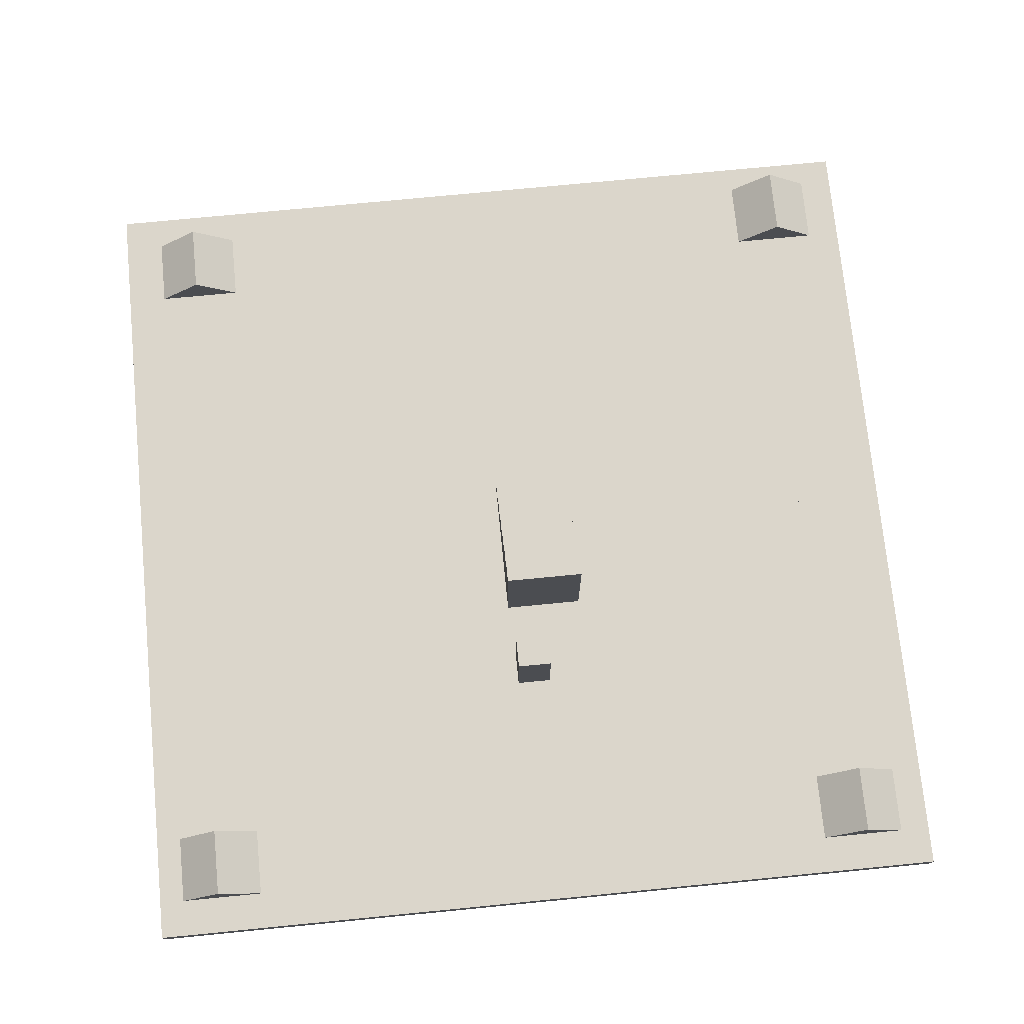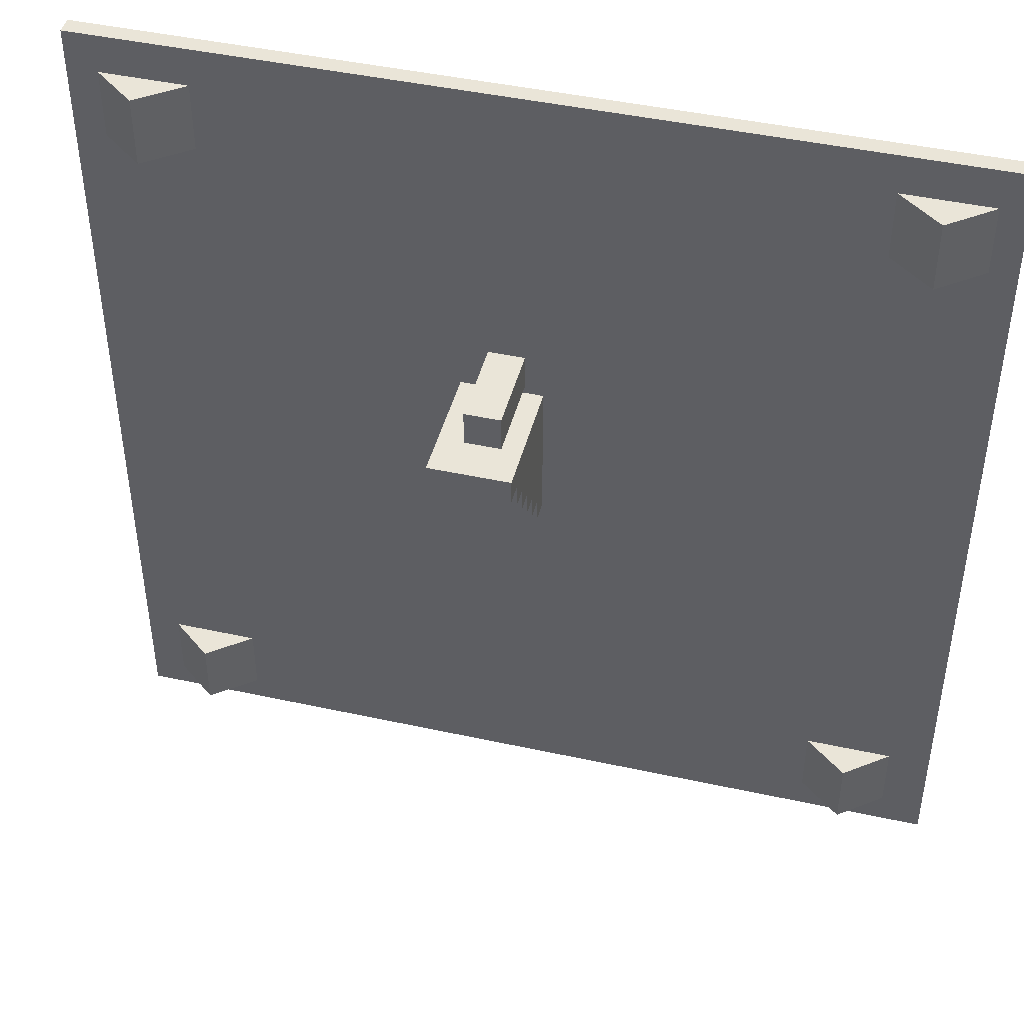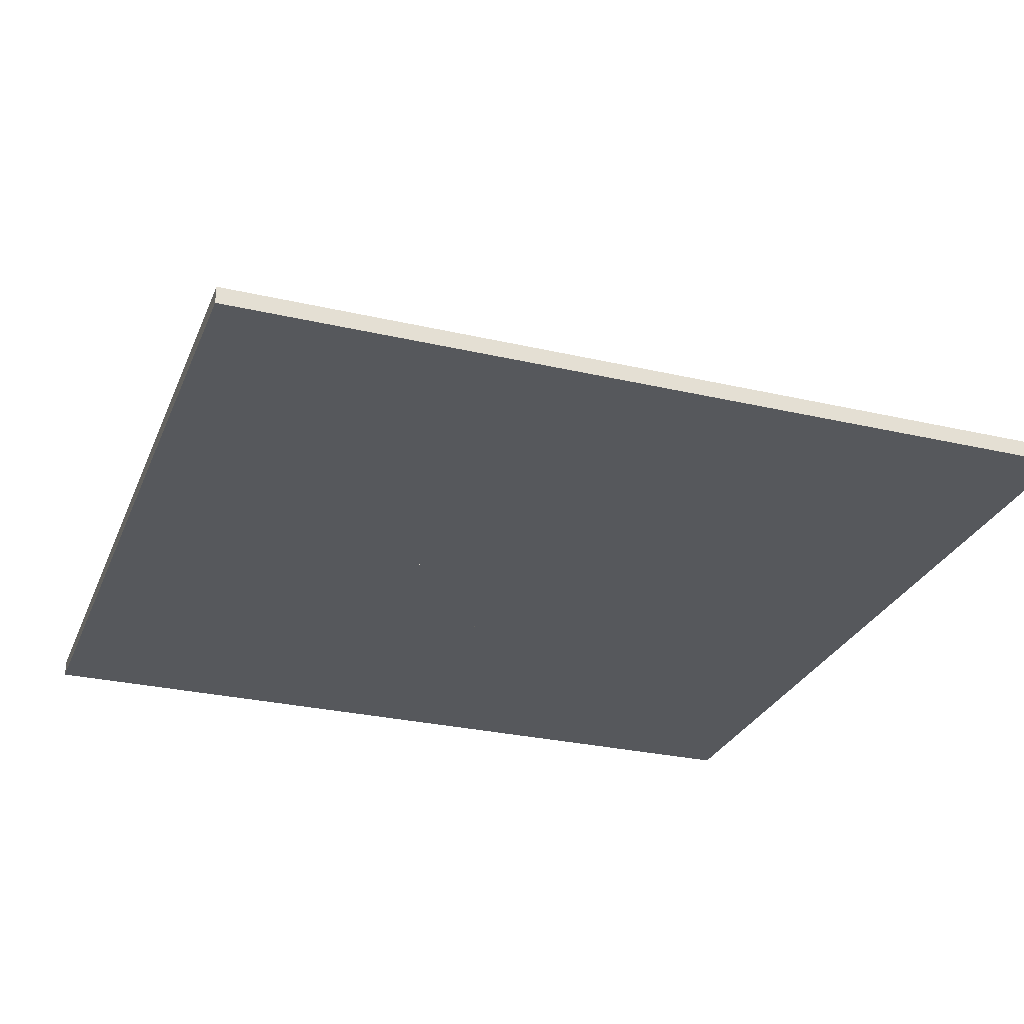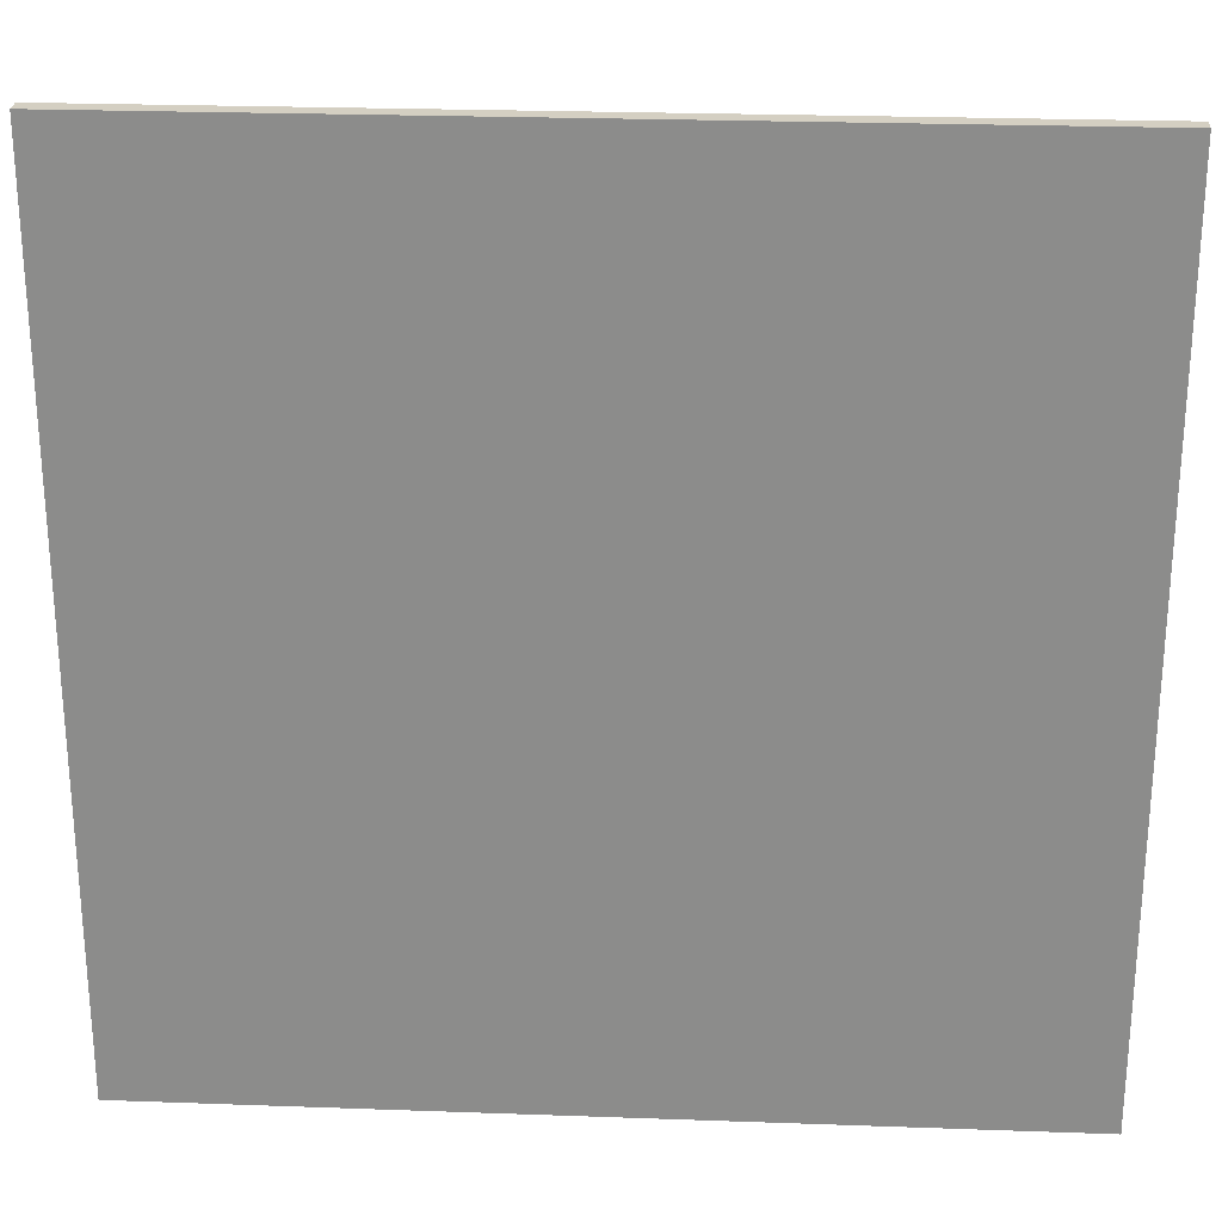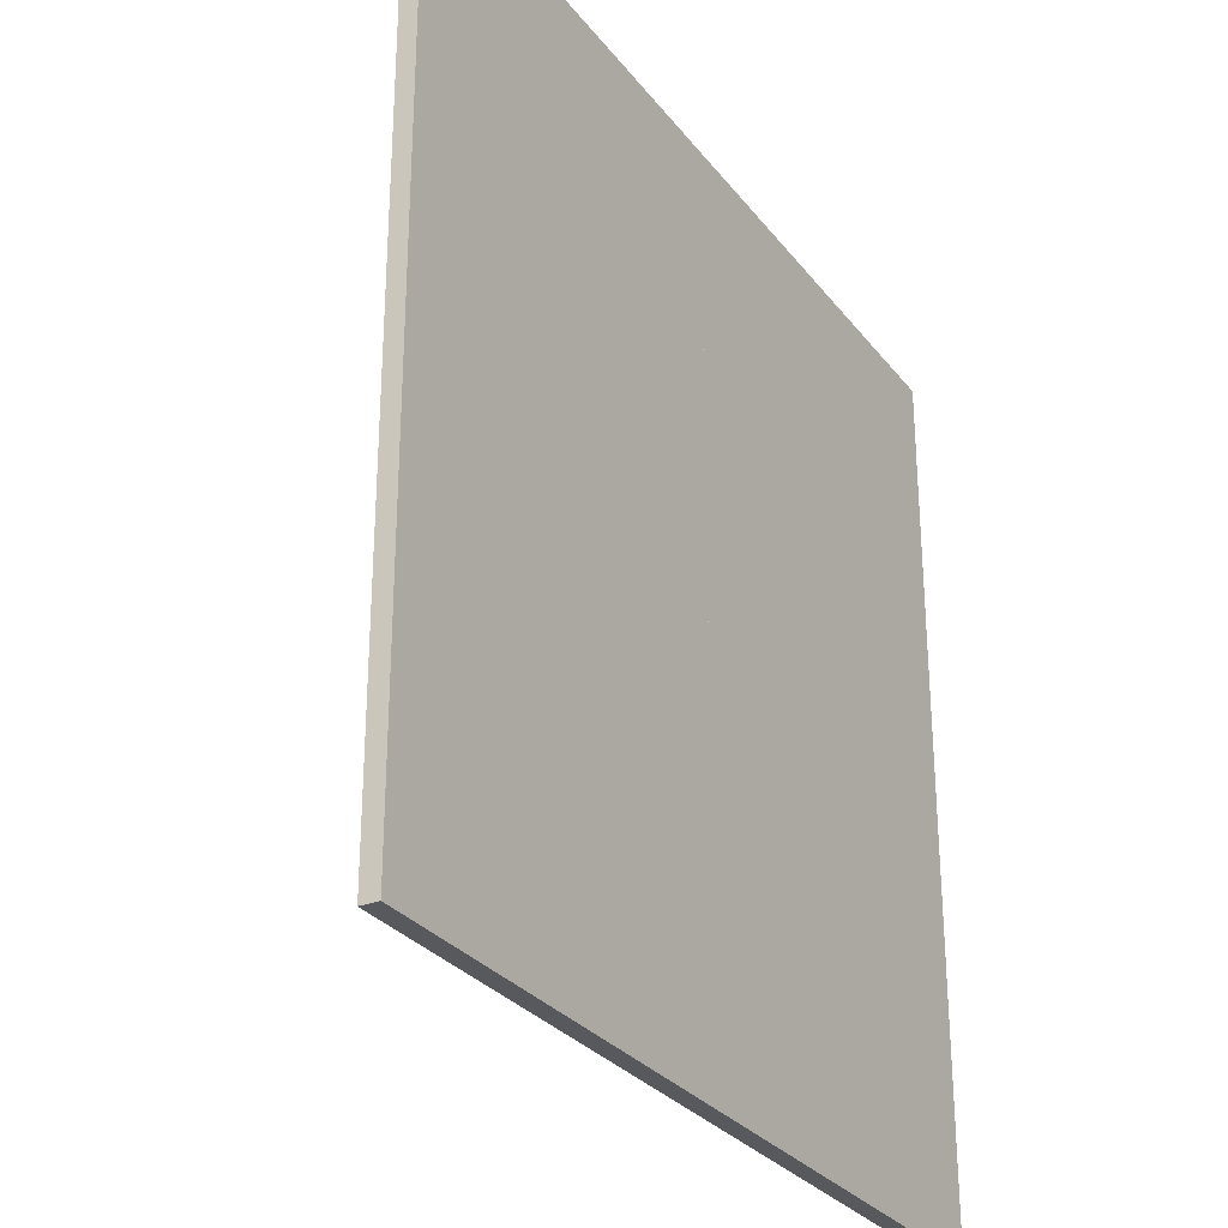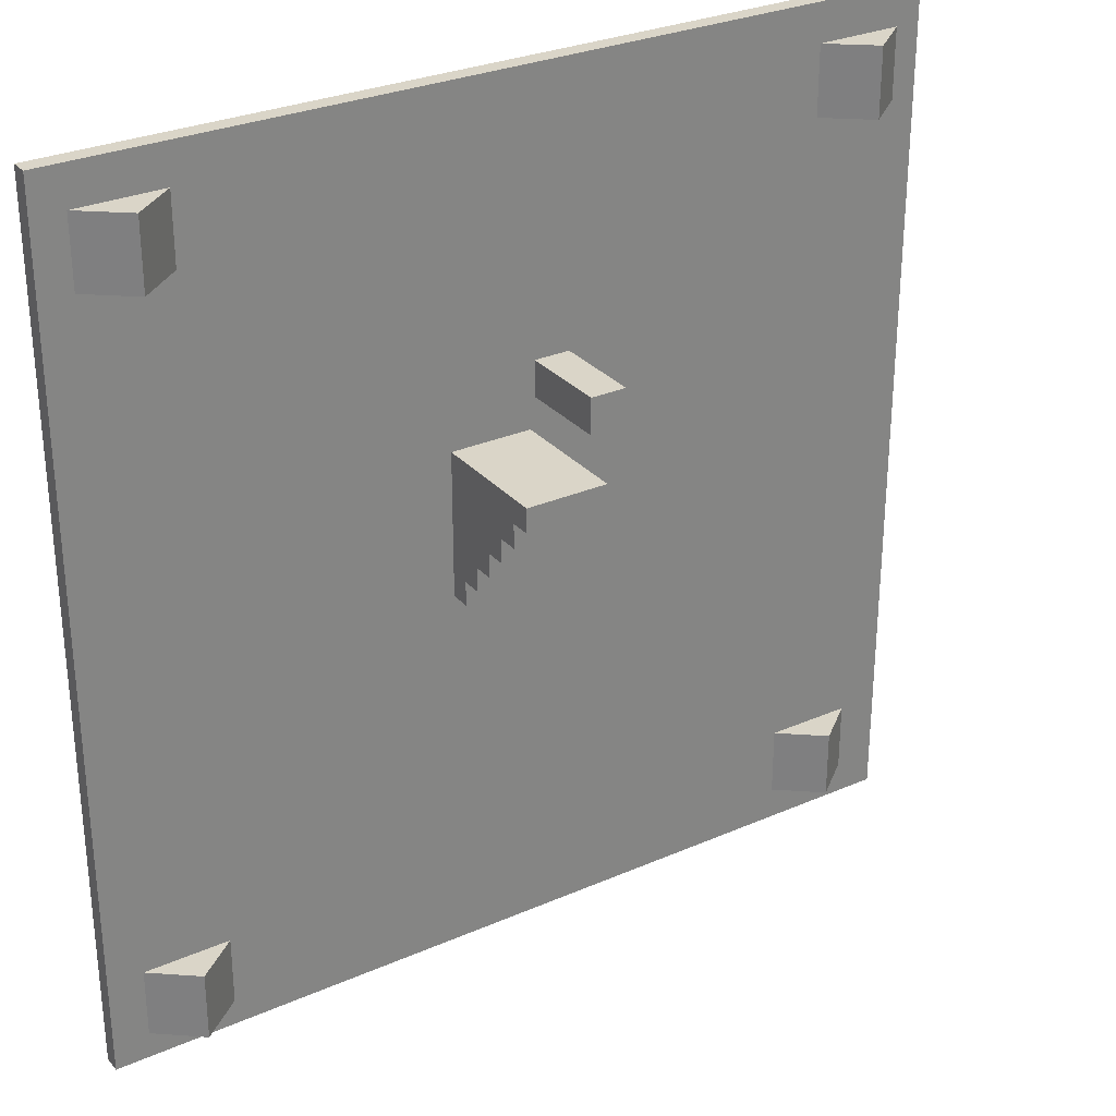
<metadata>
{"format":"obj","ext":"obj","renderer":"f3d","projection":"perspective","resolution":1024,"background":"white","views":[{"elev":73.5,"azim":-5.6,"up":"+Y"},{"elev":44.7,"azim":-165.7,"up":"+Z"},{"elev":-28.3,"azim":-109.4,"up":"+Y"},{"elev":25.4,"azim":3.3,"up":"+Z"},{"elev":-29.1,"azim":-60.0,"up":"+Z"},{"elev":29.4,"azim":147.2,"up":"+Z"}]}
</metadata>
<code>
o Floor
g Q2
v 0 -25 0
v -25 -25 0
v 0 -24 0
v -25 -24 0
v -25 -25 25
v -25 -24 25
v 0 -25 25
v 0 -24 25
f 1 2 4 3
f 2 5 6 4
f 5 7 8 6
f 7 1 3 8
f 3 4 6 8
f 7 5 2 1
g Stairs
v -0.8 -23.92 -2.9
v 3.923 -23.92 -2.9
v -0.8 -22.73 -2.9
v 3.923 -22.73 -2.9
v -0.8 -22.73 -1.5
v 3.923 -22.73 -1.5
v -0.8 -21.54 -1.5
v 3.923 -21.54 -1.5
v -0.8 -21.54 -0.1001
v 3.923 -21.54 -0.1001
v -0.8 -20.36 -0.1001
v 3.923 -20.36 -0.1001
v -0.8 -20.36 1.3
v 3.923 -20.36 1.3
v -0.8 -19.17 1.3
v 3.923 -19.17 1.3
v -0.8 -19.17 2.7
v 3.923 -19.17 2.7
v -0.8 -17.98 2.7
v 3.923 -17.98 2.7
v -0.8 -17.98 4.1
v 3.923 -17.98 4.1
v -0.8 -16.79 4.1
v 3.923 -16.79 4.1
v -0.8 -16.79 5.5
v 3.923 -16.79 5.5
v 3.923 -23.92 -1.5
v 3.923 -23.92 -0.1001
v 3.923 -23.92 1.3
v 3.923 -23.92 2.7
v 3.923 -23.92 4.1
v 3.923 -23.92 5.5
v -0.8 -23.92 -1.5
v -0.8 -23.92 -0.1001
v -0.8 -23.92 1.3
v -0.8 -23.92 2.7
v -0.8 -23.92 4.1
v -0.8 -23.92 5.5
f 14 16 18
f 18 20 22
f 22 24 26
f 26 28 30
f 30 32 34
f 17 15 13
f 21 19 17
f 25 23 21
f 29 27 25
f 33 31 29
f 12 10 9
f 9 11 12
f 14 12 11
f 11 13 14
f 16 14 13
f 13 15 16
f 18 16 15
f 15 17 18
f 20 18 17
f 17 19 20
f 22 20 19
f 19 21 22
f 24 22 21
f 21 23 24
f 26 24 23
f 23 25 26
f 28 26 25
f 25 27 28
f 30 28 27
f 27 29 30
f 32 30 29
f 29 31 32
f 34 32 31
f 31 33 34
f 14 35 10
f 10 12 14
f 18 36 35
f 35 14 18
f 22 37 36
f 36 18 22
f 26 38 37
f 37 22 26
f 30 39 38
f 38 26 30
f 34 40 39
f 39 30 34
f 11 9 41
f 41 13 11
f 13 41 42
f 42 17 13
f 17 42 43
f 43 21 17
f 21 43 44
f 44 25 21
f 25 44 45
f 45 29 25
f 29 45 46
f 46 33 29
f 33 46 40
f 40 34 33
g Q3
v 0 -25 0
v 25 -25 0
v 0 -24 0
v 25 -24 0
v 25 -25 25
v 25 -24 25
v 0 -25 25
v 0 -24 25
f 49 50 48 47
f 50 52 51 48
f 52 54 53 51
f 54 49 47 53
f 54 52 50 49
f 47 48 51 53
g Cube (1)
v 1.31 -20.12 11.47
v -0.69 -20.12 11.47
v 1.31 -15.12 11.47
v -0.69 -15.12 11.47
v -0.69 -20.12 9.47
v -0.69 -15.12 9.47
v 1.31 -20.12 9.47
v 1.31 -15.12 9.47
f 57 58 56 55
f 58 60 59 56
f 60 62 61 59
f 62 57 55 61
f 62 60 58 57
f 55 56 59 61
g Prism (1)
v 23 -23.92 -23.4
v 18 -23.92 -23.4
v 20.5 -21.92 -23.4
v 18 -23.92 -19.4
v 20.5 -21.92 -19.4
v 23 -23.92 -19.4
f 63 64 65
f 66 68 67
f 65 64 66
f 66 67 65
f 67 68 63
f 63 65 67
f 66 64 63
f 63 68 66
g Prism
v 23.2 -23.92 18.8
v 18.2 -23.92 18.8
v 20.7 -21.92 18.8
v 18.2 -23.92 22.8
v 20.7 -21.92 22.8
v 23.2 -23.92 22.8
f 69 70 71
f 72 74 73
f 71 70 72
f 72 73 71
f 73 74 69
f 69 71 73
f 72 70 69
f 69 74 72
g Prism (3)
v -17.6 -23.92 -23
v -22.6 -23.92 -23
v -20.1 -21.92 -23
v -22.6 -23.92 -19
v -20.1 -21.92 -19
v -17.6 -23.92 -19
f 75 76 77
f 78 80 79
f 77 76 78
f 78 79 77
f 79 80 75
f 75 77 79
f 78 76 75
f 75 80 78
g Q1
v 0 -25 0
v -25 -25 0
v 0 -24 0
v -25 -24 0
v -25 -25 -25
v -25 -24 -25
v 0 -25 -25
v 0 -24 -25
f 83 84 82 81
f 84 86 85 82
f 86 88 87 85
f 88 83 81 87
f 88 86 84 83
f 81 82 85 87
g Prism (2)
v -18.5 -23.92 18.8
v -23.5 -23.92 18.8
v -21 -21.92 18.8
v -23.5 -23.92 22.8
v -21 -21.92 22.8
v -18.5 -23.92 22.8
f 89 90 91
f 92 94 93
f 91 90 92
f 92 93 91
f 93 94 89
f 89 91 93
f 92 90 89
f 89 94 92
g Q4
v 0 -25 0
v 25 -25 0
v 0 -24 0
v 25 -24 0
v 25 -25 -25
v 25 -24 -25
v 0 -25 -25
v 0 -24 -25
f 95 96 98 97
f 96 99 100 98
f 99 101 102 100
f 101 95 97 102
f 97 98 100 102
f 101 99 96 95

</code>
